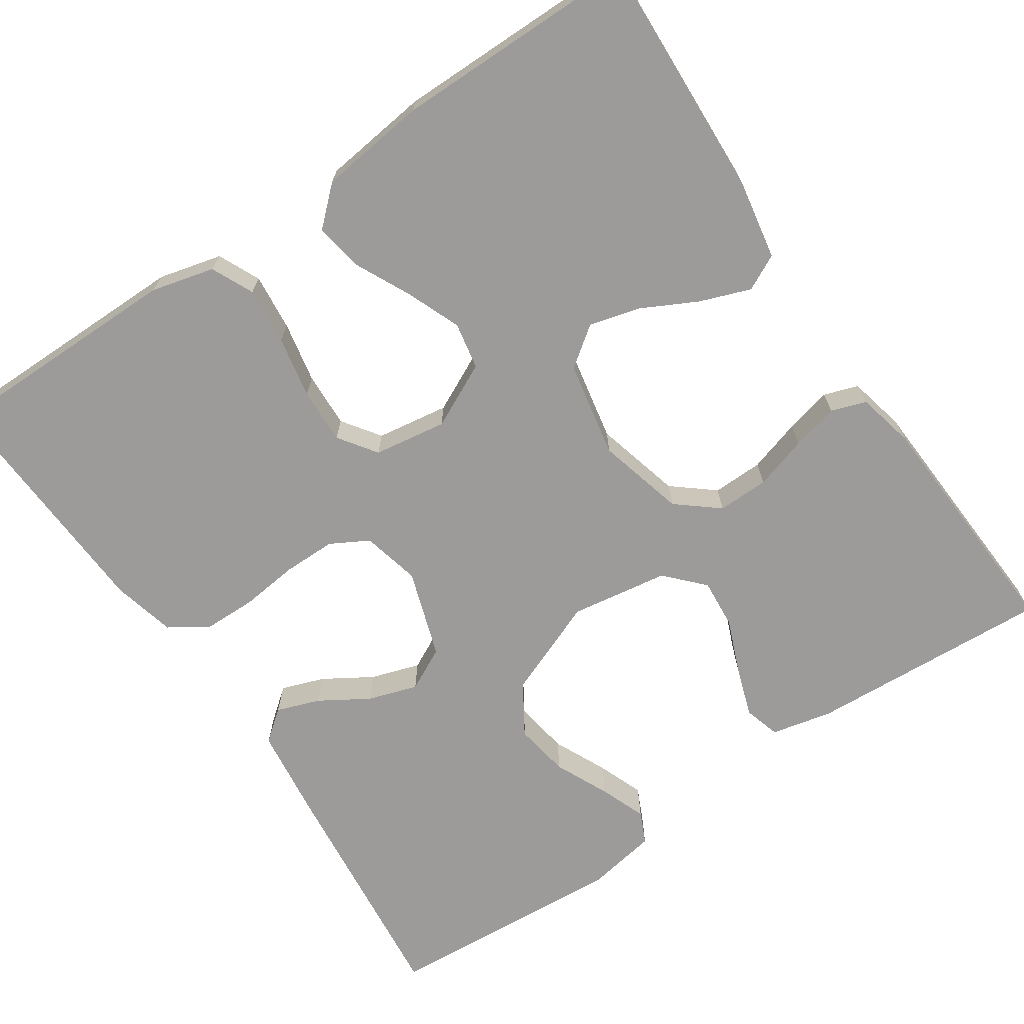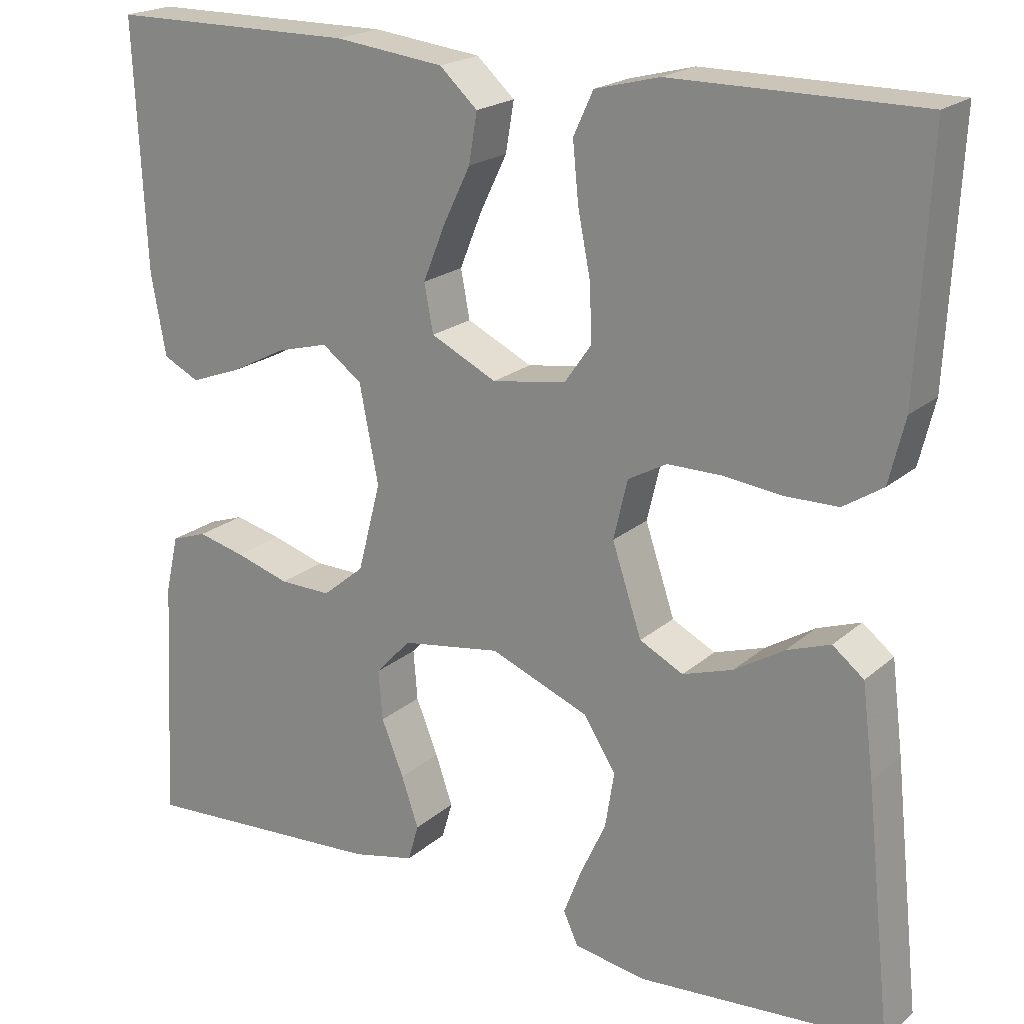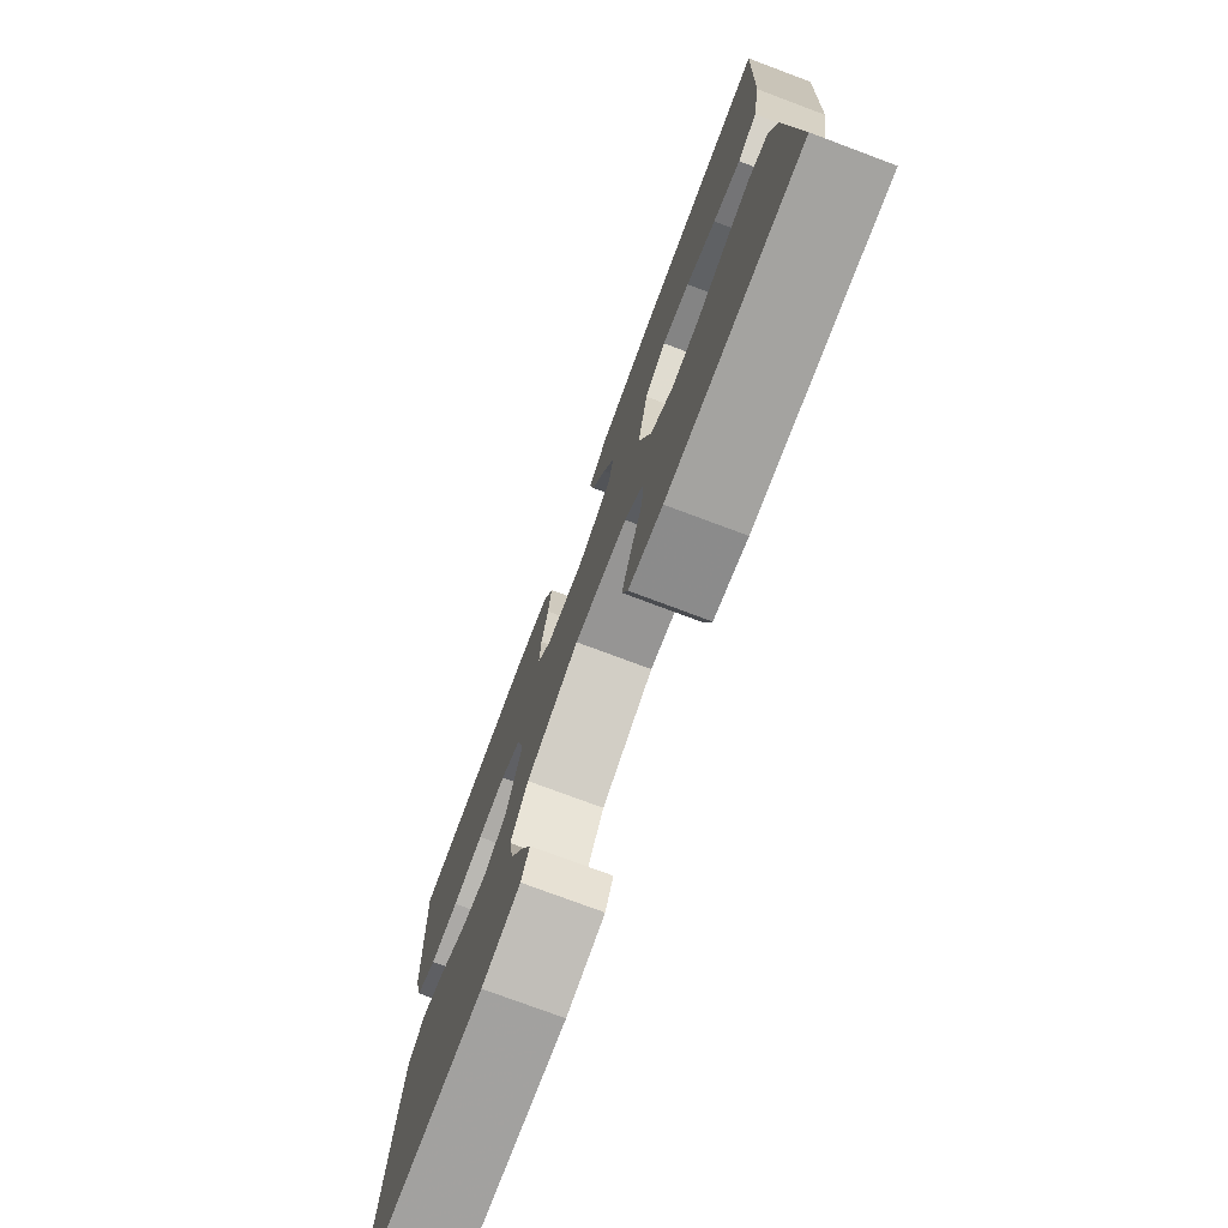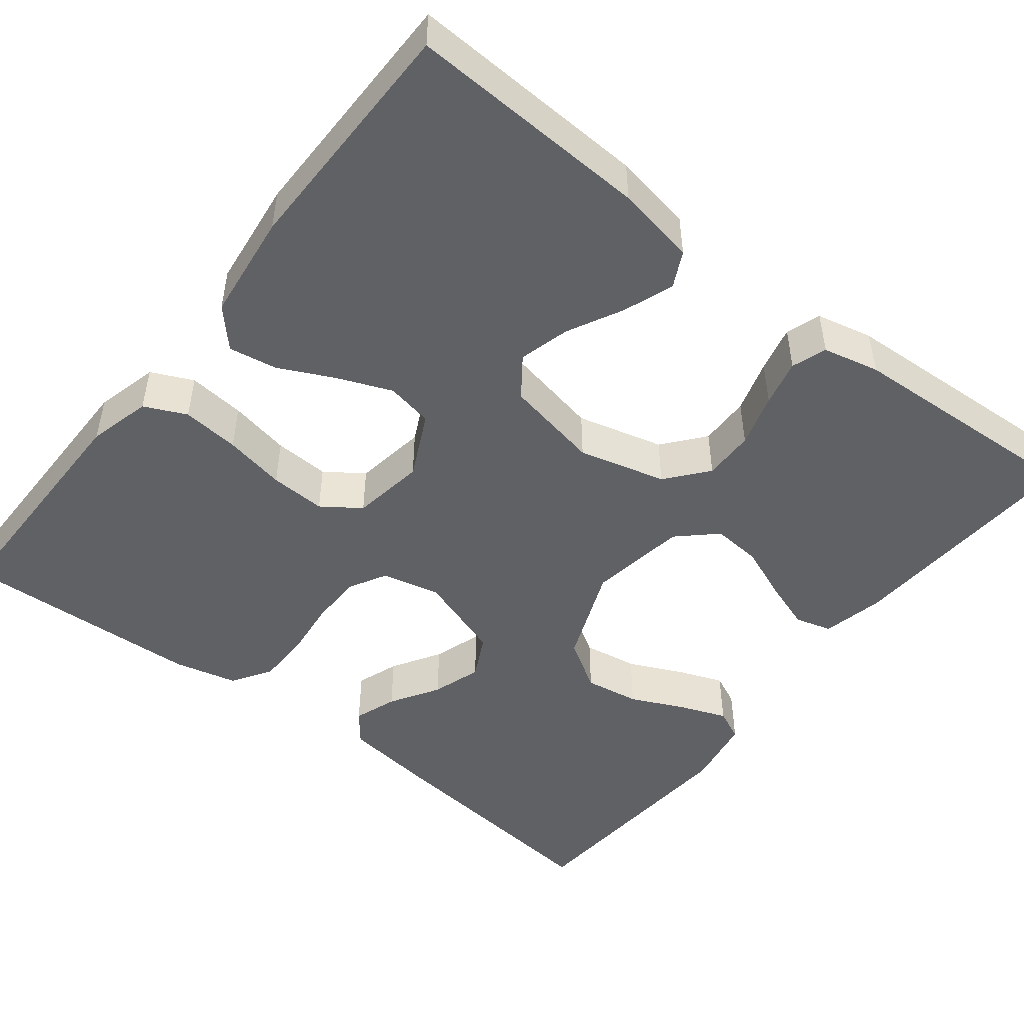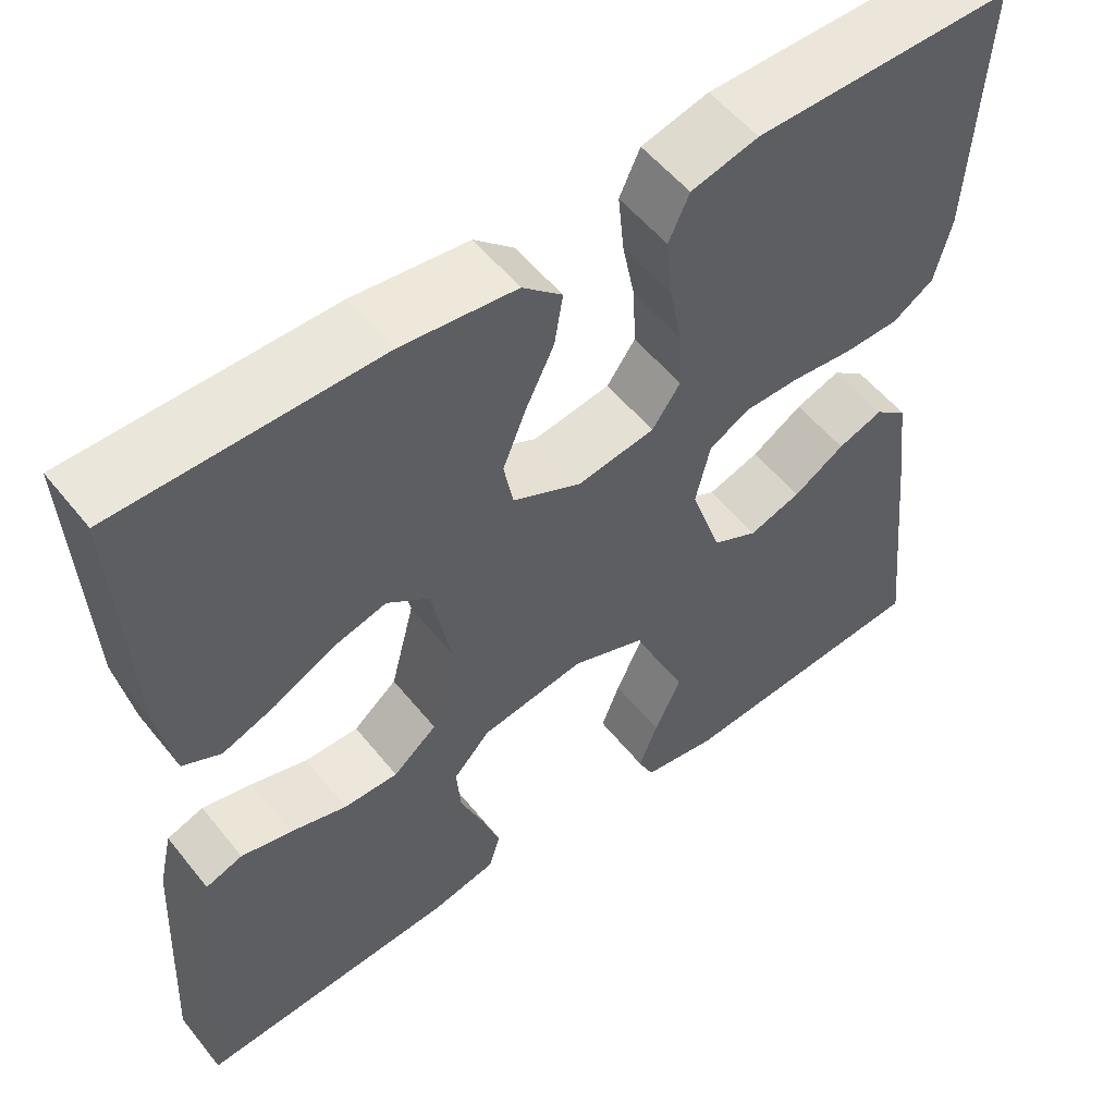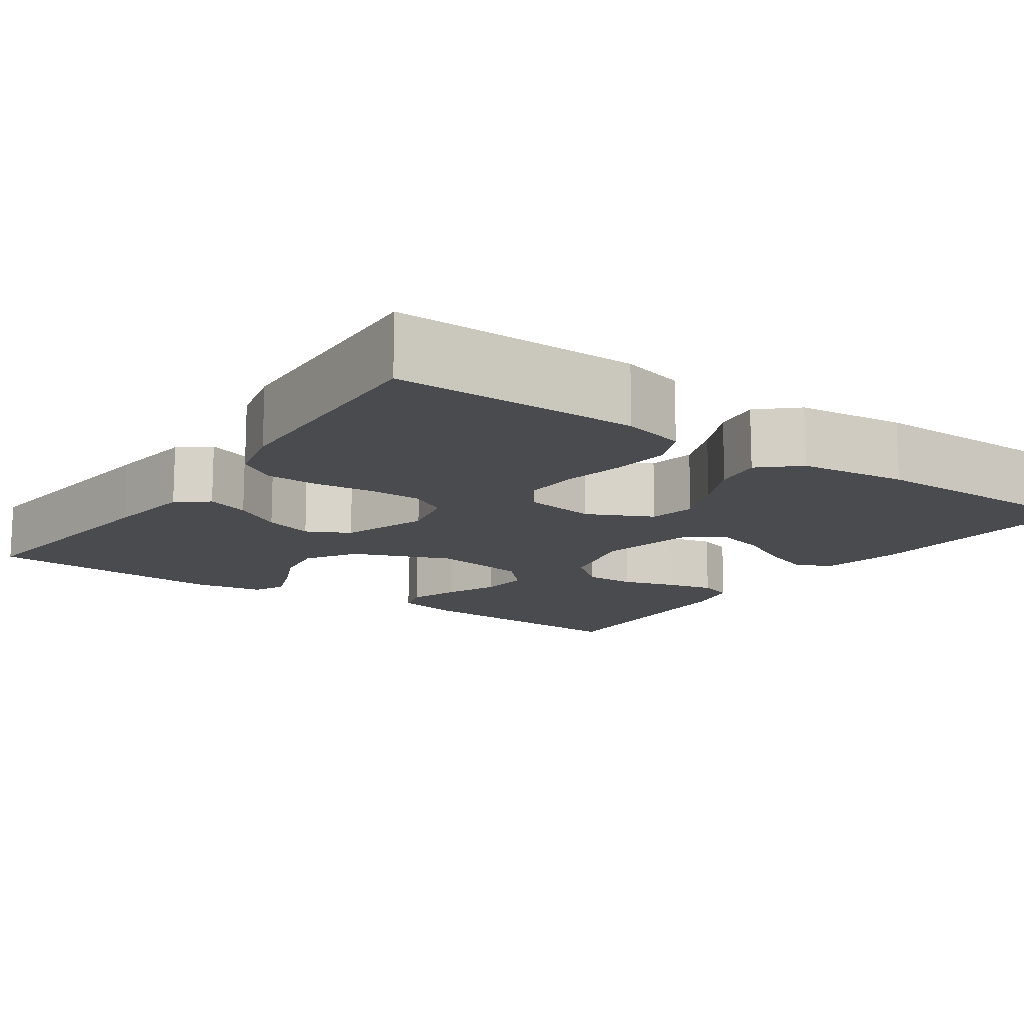
<metadata>
{"format":"obj","ext":"obj","renderer":"f3d","projection":"perspective","resolution":1024,"background":"white","views":[{"elev":-69.7,"azim":34.1,"up":"+Y"},{"elev":20.3,"azim":-146.4,"up":"+Z"},{"elev":-76.4,"azim":69.5,"up":"+Z"},{"elev":-48.6,"azim":51.9,"up":"+Y"},{"elev":54.5,"azim":142.0,"up":"+Z"},{"elev":-13.7,"azim":-34.9,"up":"+Y"}]}
</metadata>
<code>
v -0.5 0.07 -0.5
v -0.468 0.07 -0.2
v -0.454 0.07 -0.089
v -0.416 0.07 -0.059
v -0.363 0.07 -0.078
v -0.303 0.07 -0.115
v -0.242 0.07 -0.135
v -0.189 0.07 -0.108
v -0.153 0.07 0
v -0.17 0.07 0.072
v -0.217 0.07 0.098
v -0.282 0.07 0.098
v -0.353 0.07 0.09
v -0.418 0.07 0.091
v -0.466 0.07 0.122
v -0.485 0.07 0.2
v -0.5 0.07 0.5
v -0.2 0.07 0.5
v -0.122 0.07 0.48
v -0.098 0.07 0.428
v -0.105 0.07 0.357
v -0.12 0.07 0.281
v -0.123 0.07 0.212
v -0.09 0.07 0.165
v 0 0.07 0.151
v 0.08 0.07 0.19
v 0.091 0.07 0.248
v 0.064 0.07 0.315
v 0.031 0.07 0.383
v 0.021 0.07 0.443
v 0.067 0.07 0.485
v 0.2 0.07 0.501
v 0.5 0.07 0.5
v 0.486 0.07 0.2
v 0.468 0.07 0.101
v 0.424 0.07 0.079
v 0.362 0.07 0.102
v 0.294 0.07 0.137
v 0.231 0.07 0.154
v 0.182 0.07 0.118
v 0.159 0.07 0
v 0.187 0.07 -0.108
v 0.238 0.07 -0.15
v 0.301 0.07 -0.149
v 0.367 0.07 -0.129
v 0.425 0.07 -0.115
v 0.468 0.07 -0.13
v 0.484 0.07 -0.2
v 0.5 0.07 -0.5
v 0.2 0.07 -0.482
v 0.124 0.07 -0.465
v 0.111 0.07 -0.42
v 0.132 0.07 -0.359
v 0.159 0.07 -0.292
v 0.164 0.07 -0.231
v 0.121 0.07 -0.185
v 0 0.07 -0.166
v -0.12 0.07 -0.214
v -0.159 0.07 -0.276
v -0.148 0.07 -0.344
v -0.117 0.07 -0.411
v -0.095 0.07 -0.468
v -0.113 0.07 -0.507
v -0.2 0.07 -0.522
v -0.5 0 -0.5
v -0.468 0 -0.2
v -0.454 0 -0.089
v -0.416 0 -0.059
v -0.363 0 -0.078
v -0.303 0 -0.115
v -0.242 0 -0.135
v -0.189 0 -0.108
v -0.153 0 0
v -0.17 0 0.072
v -0.217 0 0.098
v -0.282 0 0.098
v -0.353 0 0.09
v -0.418 0 0.091
v -0.466 0 0.122
v -0.485 0 0.2
v -0.5 0 0.5
v -0.2 0 0.5
v -0.122 0 0.48
v -0.098 0 0.428
v -0.105 0 0.357
v -0.12 0 0.281
v -0.123 0 0.212
v -0.09 0 0.165
v 0 0 0.151
v 0.08 0 0.19
v 0.091 0 0.248
v 0.064 0 0.315
v 0.031 0 0.383
v 0.021 0 0.443
v 0.067 0 0.485
v 0.2 0 0.501
v 0.5 0 0.5
v 0.486 0 0.2
v 0.468 0 0.101
v 0.424 0 0.079
v 0.362 0 0.102
v 0.294 0 0.137
v 0.231 0 0.154
v 0.182 0 0.118
v 0.159 0 0
v 0.187 0 -0.108
v 0.238 0 -0.15
v 0.301 0 -0.149
v 0.367 0 -0.129
v 0.425 0 -0.115
v 0.468 0 -0.13
v 0.484 0 -0.2
v 0.5 0 -0.5
v 0.2 0 -0.482
v 0.124 0 -0.465
v 0.111 0 -0.42
v 0.132 0 -0.359
v 0.159 0 -0.292
v 0.164 0 -0.231
v 0.121 0 -0.185
v 0 0 -0.166
v -0.12 0 -0.214
v -0.159 0 -0.276
v -0.148 0 -0.344
v -0.117 0 -0.411
v -0.095 0 -0.468
v -0.113 0 -0.507
v -0.2 0 -0.522
f 4 5 6
f 3 4 6
f 2 3 6
f 1 2 6
f 64 1 6
f 63 64 6
f 62 63 6
f 61 62 6
f 60 61 6
f 59 60 6 7
f 58 59 7 8
f 57 58 8 9
f 56 57 9 10
f 52 53 54
f 51 52 54
f 50 51 54
f 49 50 54
f 48 49 54
f 47 48 54
f 46 47 54
f 45 46 54
f 44 45 54
f 43 44 54 55
f 42 43 55 56
f 36 37 38
f 35 36 38
f 34 35 38
f 33 34 38
f 32 33 38
f 31 32 38
f 30 31 38
f 29 30 38
f 28 29 38
f 27 28 38 39
f 26 27 39 40
f 20 21 22
f 19 20 22
f 18 19 22
f 17 18 22
f 16 17 22
f 15 16 22
f 14 15 22
f 13 14 22
f 12 13 22
f 11 12 22 23
f 10 11 23 24
f 10 24 25
f 56 10 25
f 42 56 25
f 41 42 25
f 25 26 40 41
f 70 69 68
f 70 68 67
f 70 67 66
f 70 66 65
f 70 65 128
f 70 128 127
f 70 127 126
f 70 126 125
f 70 125 124
f 71 70 124 123
f 72 71 123 122
f 73 72 122 121
f 74 73 121 120
f 118 117 116
f 118 116 115
f 118 115 114
f 118 114 113
f 118 113 112
f 118 112 111
f 118 111 110
f 118 110 109
f 118 109 108
f 119 118 108 107
f 120 119 107 106
f 102 101 100
f 102 100 99
f 102 99 98
f 102 98 97
f 102 97 96
f 102 96 95
f 102 95 94
f 102 94 93
f 102 93 92
f 103 102 92 91
f 104 103 91 90
f 86 85 84
f 86 84 83
f 86 83 82
f 86 82 81
f 86 81 80
f 86 80 79
f 86 79 78
f 86 78 77
f 86 77 76
f 87 86 76 75
f 88 87 75 74
f 89 88 74
f 89 74 120
f 89 120 106
f 89 106 105
f 105 104 90 89
f 1 65 66 2
f 2 66 67 3
f 3 67 68 4
f 4 68 69 5
f 5 69 70 6
f 6 70 71 7
f 7 71 72 8
f 8 72 73 9
f 9 73 74 10
f 10 74 75 11
f 11 75 76 12
f 12 76 77 13
f 13 77 78 14
f 14 78 79 15
f 15 79 80 16
f 16 80 81 17
f 17 81 82 18
f 18 82 83 19
f 19 83 84 20
f 20 84 85 21
f 21 85 86 22
f 22 86 87 23
f 23 87 88 24
f 24 88 89 25
f 25 89 90 26
f 26 90 91 27
f 27 91 92 28
f 28 92 93 29
f 29 93 94 30
f 30 94 95 31
f 31 95 96 32
f 32 96 97 33
f 33 97 98 34
f 34 98 99 35
f 35 99 100 36
f 36 100 101 37
f 37 101 102 38
f 38 102 103 39
f 39 103 104 40
f 40 104 105 41
f 41 105 106 42
f 42 106 107 43
f 43 107 108 44
f 44 108 109 45
f 45 109 110 46
f 46 110 111 47
f 47 111 112 48
f 48 112 113 49
f 49 113 114 50
f 50 114 115 51
f 51 115 116 52
f 52 116 117 53
f 53 117 118 54
f 54 118 119 55
f 55 119 120 56
f 56 120 121 57
f 57 121 122 58
f 58 122 123 59
f 59 123 124 60
f 60 124 125 61
f 61 125 126 62
f 62 126 127 63
f 63 127 128 64
f 64 128 65 1

</code>
